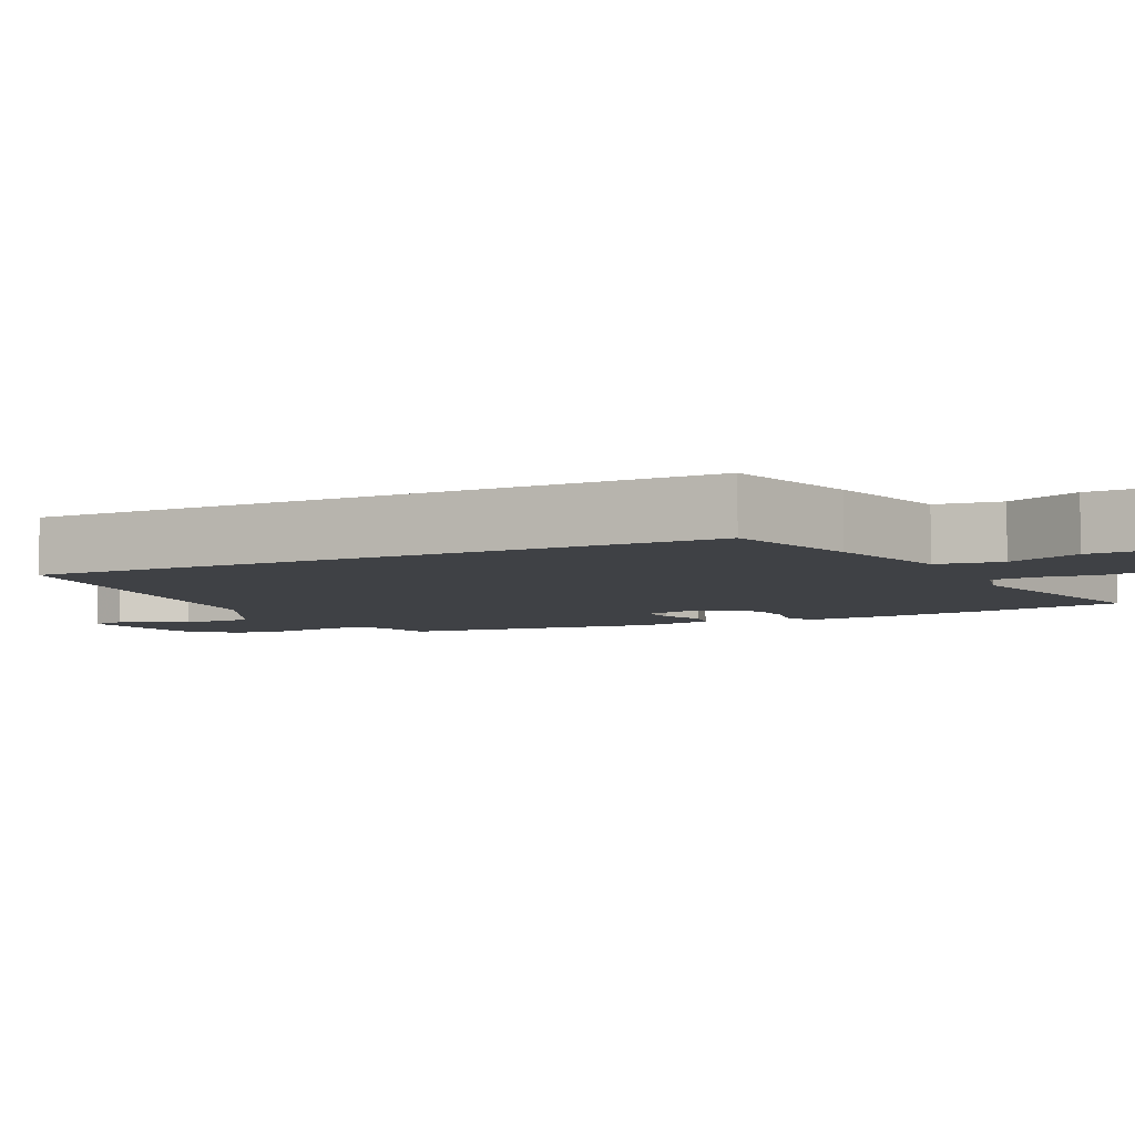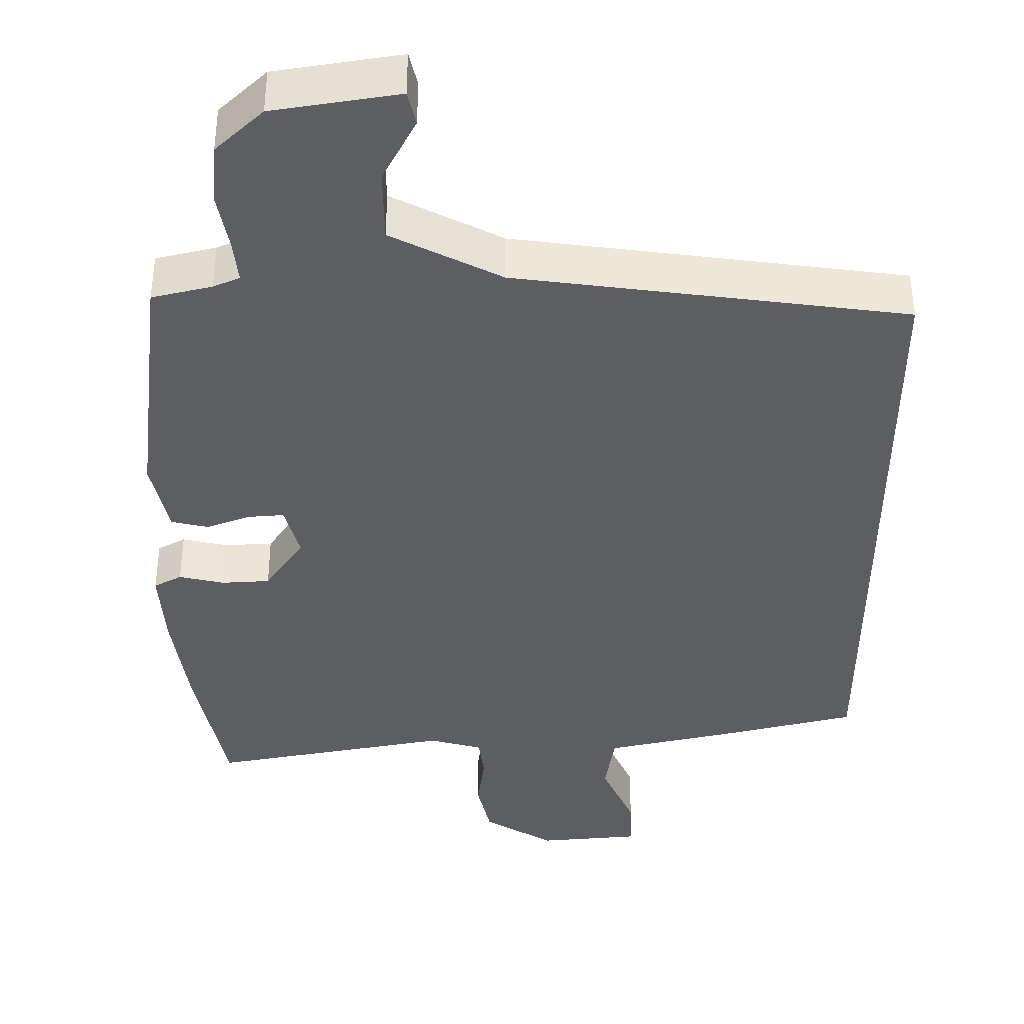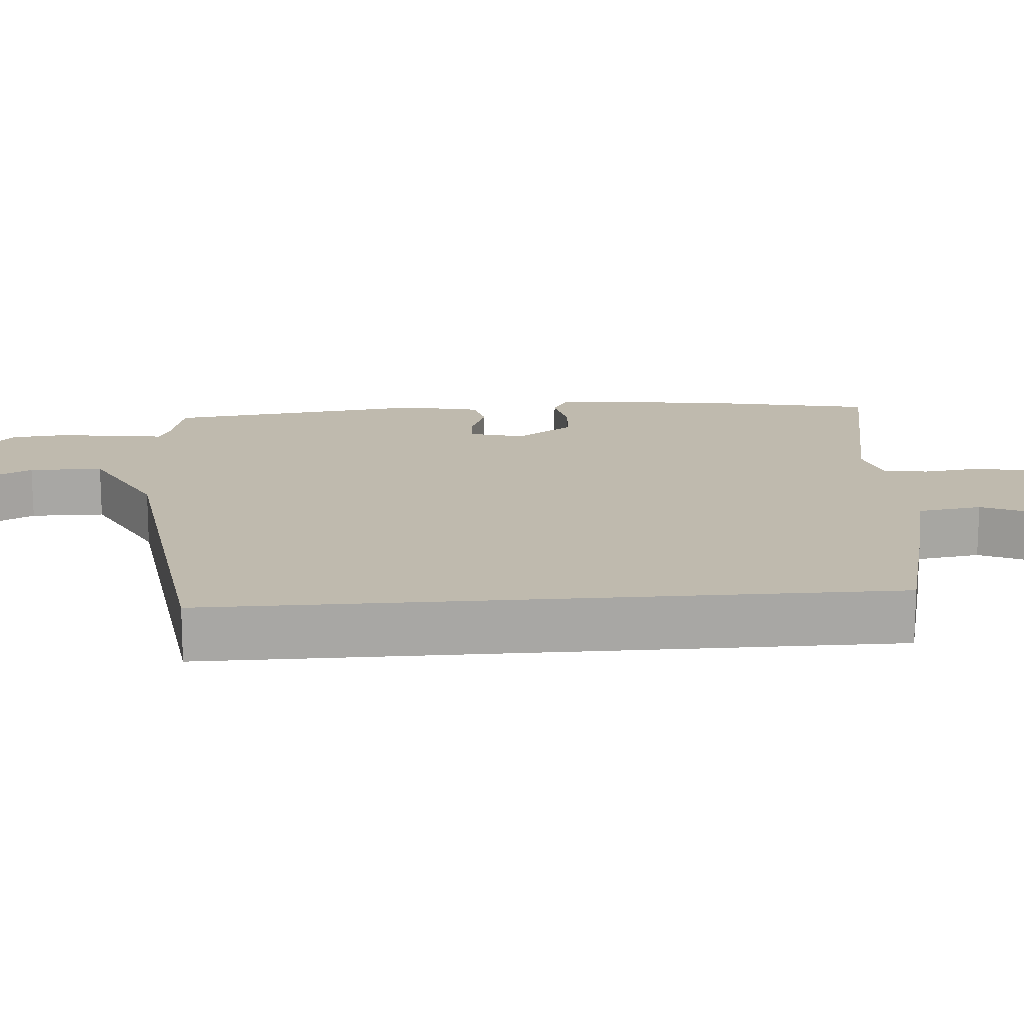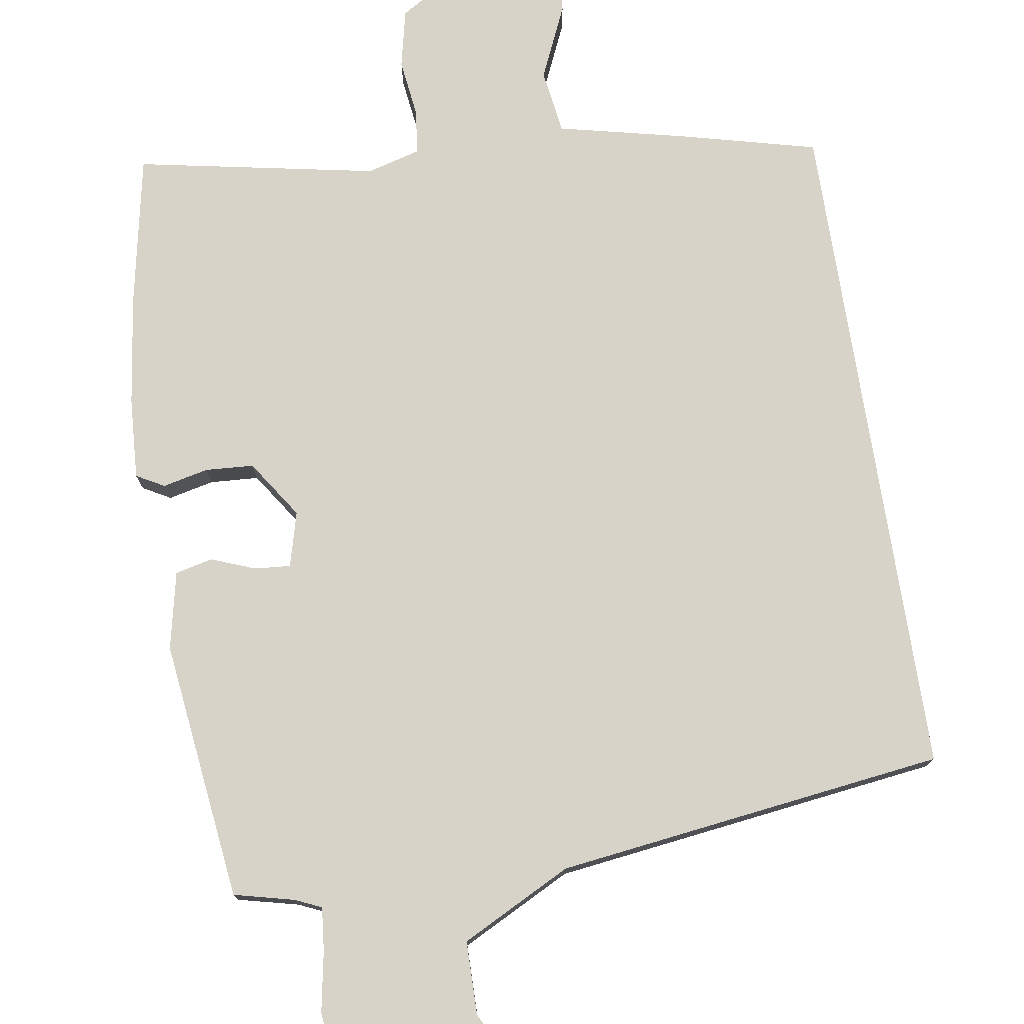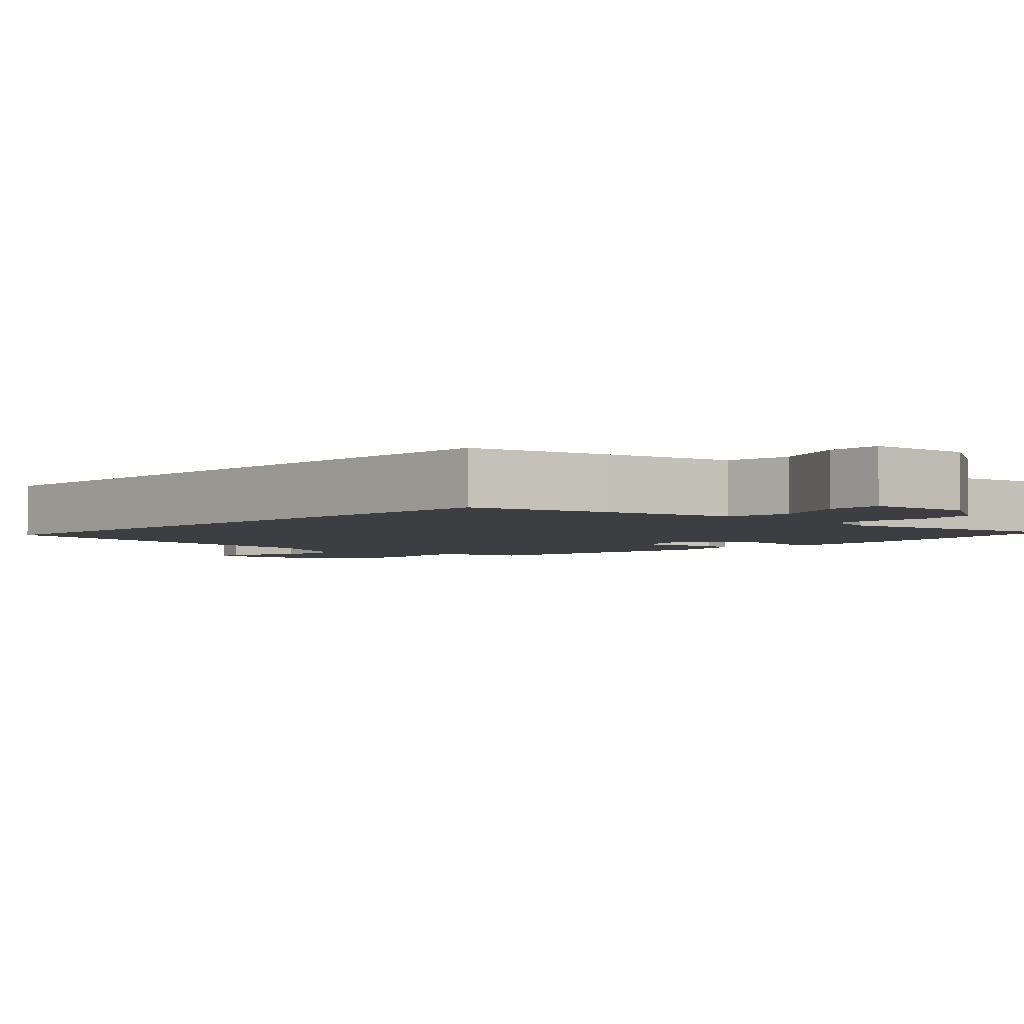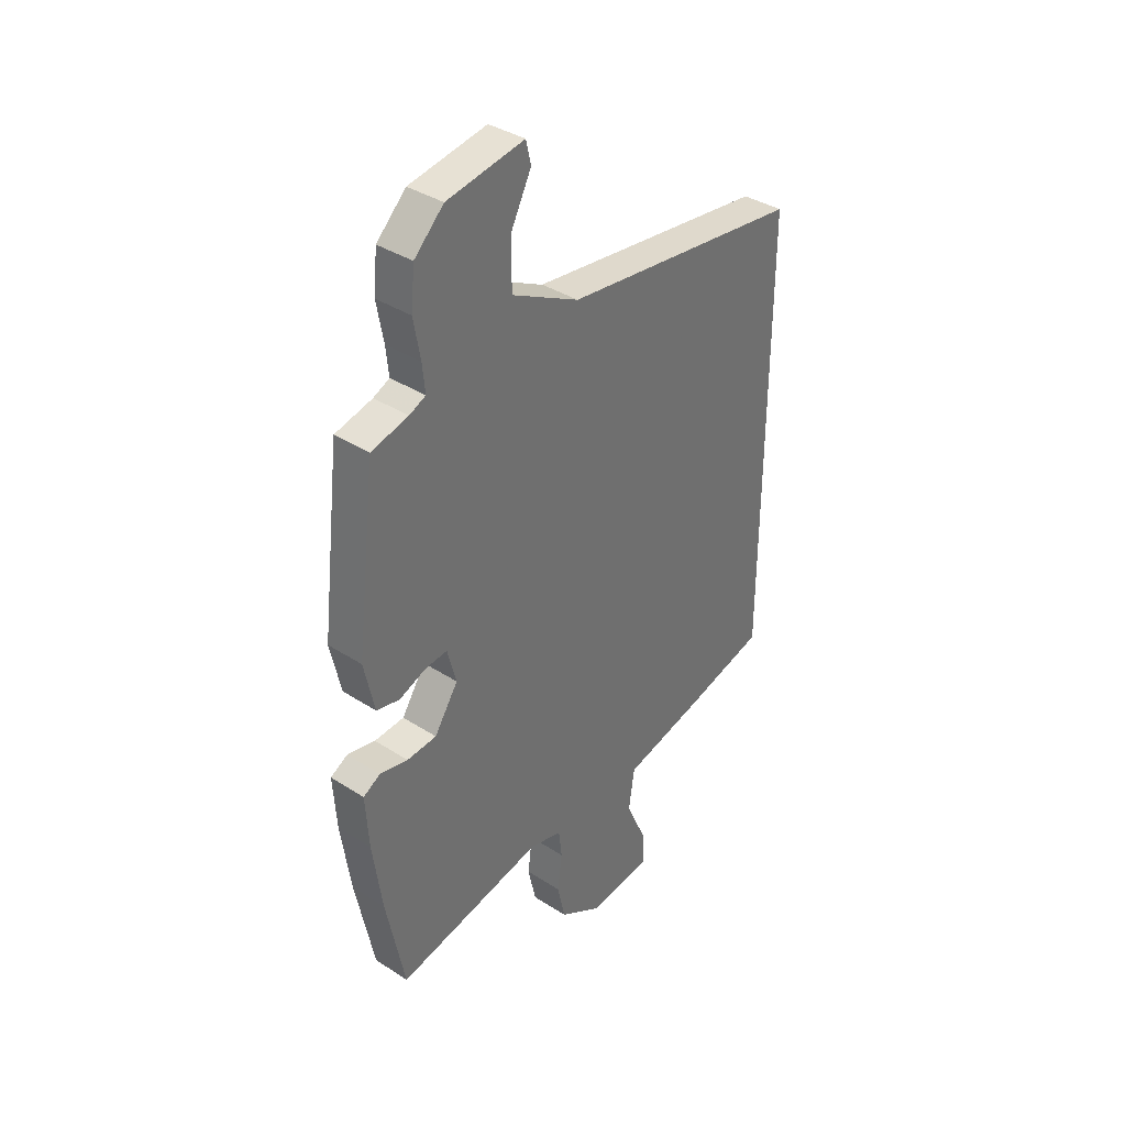
<metadata>
{"format":"obj","ext":"obj","renderer":"f3d","projection":"perspective","resolution":1024,"background":"white","views":[{"elev":-5.6,"azim":116.9,"up":"+Y"},{"elev":-38.9,"azim":0.1,"up":"+Y"},{"elev":15.8,"azim":85.5,"up":"+Y"},{"elev":76.2,"azim":-9.0,"up":"+Y"},{"elev":-3.3,"azim":136.1,"up":"+Y"},{"elev":37.4,"azim":-50.4,"up":"+Z"}]}
</metadata>
<code>
v 0.5 0.07 0.436
v 0.5 0.07 -0.483
v 0.313 0.07 -0.53
v 0.139 0.07 -0.57
v 0.126 0.07 -0.658
v 0.171 0.07 -0.759
v 0.174 0.07 -0.834
v 0.034 0.07 -0.847
v -0.062 0.07 -0.788
v -0.08 0.07 -0.708
v -0.07 0.07 -0.629
v -0.077 0.07 -0.568
v -0.15 0.07 -0.548
v -0.478 0.07 -0.611
v -0.519 0.07 -0.404
v -0.54 0.07 -0.254
v -0.547 0.07 -0.142
v -0.509 0.07 -0.121
v -0.447 0.07 -0.135
v -0.381 0.07 -0.131
v -0.328 0.07 -0.052
v -0.348 0.07 0.023
v -0.397 0.07 0.019
v -0.457 0.07 -0.004
v -0.508 0.07 0.008
v -0.531 0.07 0.114
v -0.488 0.07 0.47
v -0.406 0.07 0.49
v -0.37 0.07 0.506
v -0.376 0.07 0.565
v -0.391 0.07 0.647
v -0.383 0.07 0.729
v -0.318 0.07 0.791
v -0.147 0.07 0.819
v -0.136 0.07 0.772
v -0.182 0.07 0.683
v -0.181 0.07 0.583
v -0.031 0.07 0.506
v 0.5 0 0.436
v 0.5 0 -0.483
v 0.313 0 -0.53
v 0.139 0 -0.57
v 0.126 0 -0.658
v 0.171 0 -0.759
v 0.174 0 -0.834
v 0.034 0 -0.847
v -0.062 0 -0.788
v -0.08 0 -0.708
v -0.07 0 -0.629
v -0.077 0 -0.568
v -0.15 0 -0.548
v -0.478 0 -0.611
v -0.519 0 -0.404
v -0.54 0 -0.254
v -0.547 0 -0.142
v -0.509 0 -0.121
v -0.447 0 -0.135
v -0.381 0 -0.131
v -0.328 0 -0.052
v -0.348 0 0.023
v -0.397 0 0.019
v -0.457 0 -0.004
v -0.508 0 0.008
v -0.531 0 0.114
v -0.488 0 0.47
v -0.406 0 0.49
v -0.37 0 0.506
v -0.376 0 0.565
v -0.391 0 0.647
v -0.383 0 0.729
v -0.318 0 0.791
v -0.147 0 0.819
v -0.136 0 0.772
v -0.182 0 0.683
v -0.181 0 0.583
v -0.031 0 0.506
f 34 35 36
f 33 34 36
f 32 33 36
f 31 32 36
f 30 31 36
f 29 30 36 37
f 28 29 37 38
f 28 38 1
f 27 28 1
f 26 27 1
f 25 26 1
f 24 25 1
f 23 24 1
f 17 18 19
f 16 17 19
f 15 16 19
f 14 15 19
f 13 14 19
f 12 13 19 20
f 9 10 11
f 8 9 11
f 7 8 11
f 6 7 11
f 5 6 11
f 4 5 11 12
f 12 20 21
f 4 12 21
f 3 4 21
f 22 23 1
f 3 21 22
f 2 3 22
f 1 2 22
f 74 73 72
f 74 72 71
f 74 71 70
f 74 70 69
f 74 69 68
f 75 74 68 67
f 76 75 67 66
f 39 76 66
f 39 66 65
f 39 65 64
f 39 64 63
f 39 63 62
f 39 62 61
f 57 56 55
f 57 55 54
f 57 54 53
f 57 53 52
f 57 52 51
f 58 57 51 50
f 49 48 47
f 49 47 46
f 49 46 45
f 49 45 44
f 49 44 43
f 50 49 43 42
f 59 58 50
f 59 50 42
f 59 42 41
f 39 61 60
f 60 59 41
f 60 41 40
f 60 40 39
f 1 39 40 2
f 2 40 41 3
f 3 41 42 4
f 4 42 43 5
f 5 43 44 6
f 6 44 45 7
f 7 45 46 8
f 8 46 47 9
f 9 47 48 10
f 10 48 49 11
f 11 49 50 12
f 12 50 51 13
f 13 51 52 14
f 14 52 53 15
f 15 53 54 16
f 16 54 55 17
f 17 55 56 18
f 18 56 57 19
f 19 57 58 20
f 20 58 59 21
f 21 59 60 22
f 22 60 61 23
f 23 61 62 24
f 24 62 63 25
f 25 63 64 26
f 26 64 65 27
f 27 65 66 28
f 28 66 67 29
f 29 67 68 30
f 30 68 69 31
f 31 69 70 32
f 32 70 71 33
f 33 71 72 34
f 34 72 73 35
f 35 73 74 36
f 36 74 75 37
f 37 75 76 38
f 38 76 39 1

</code>
